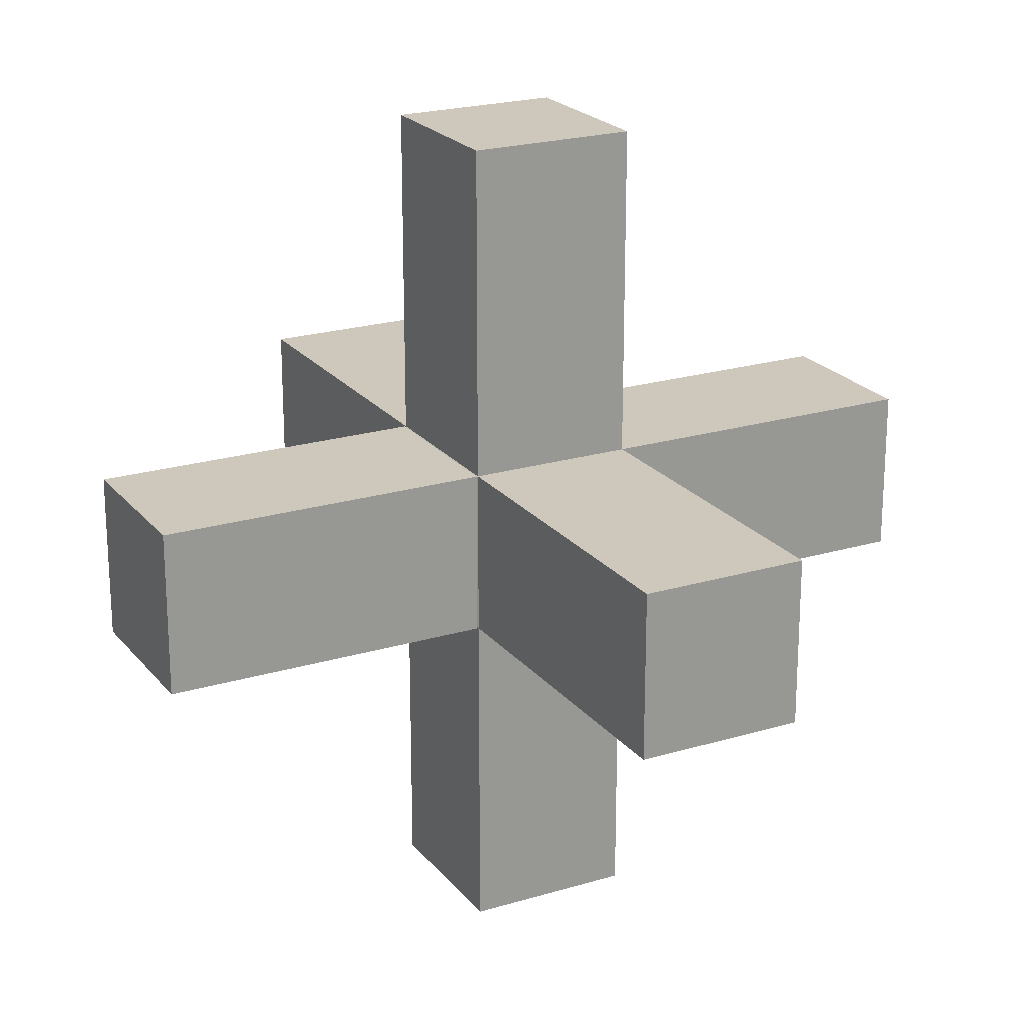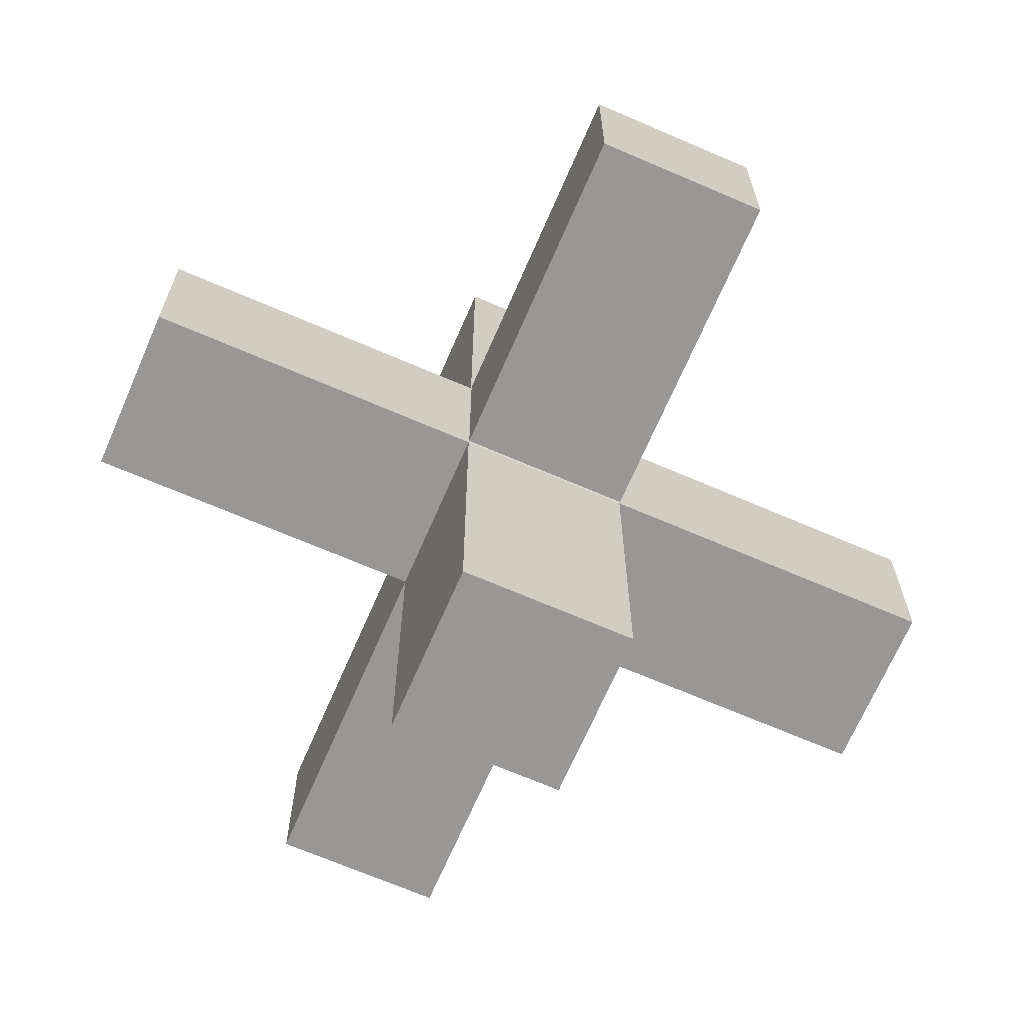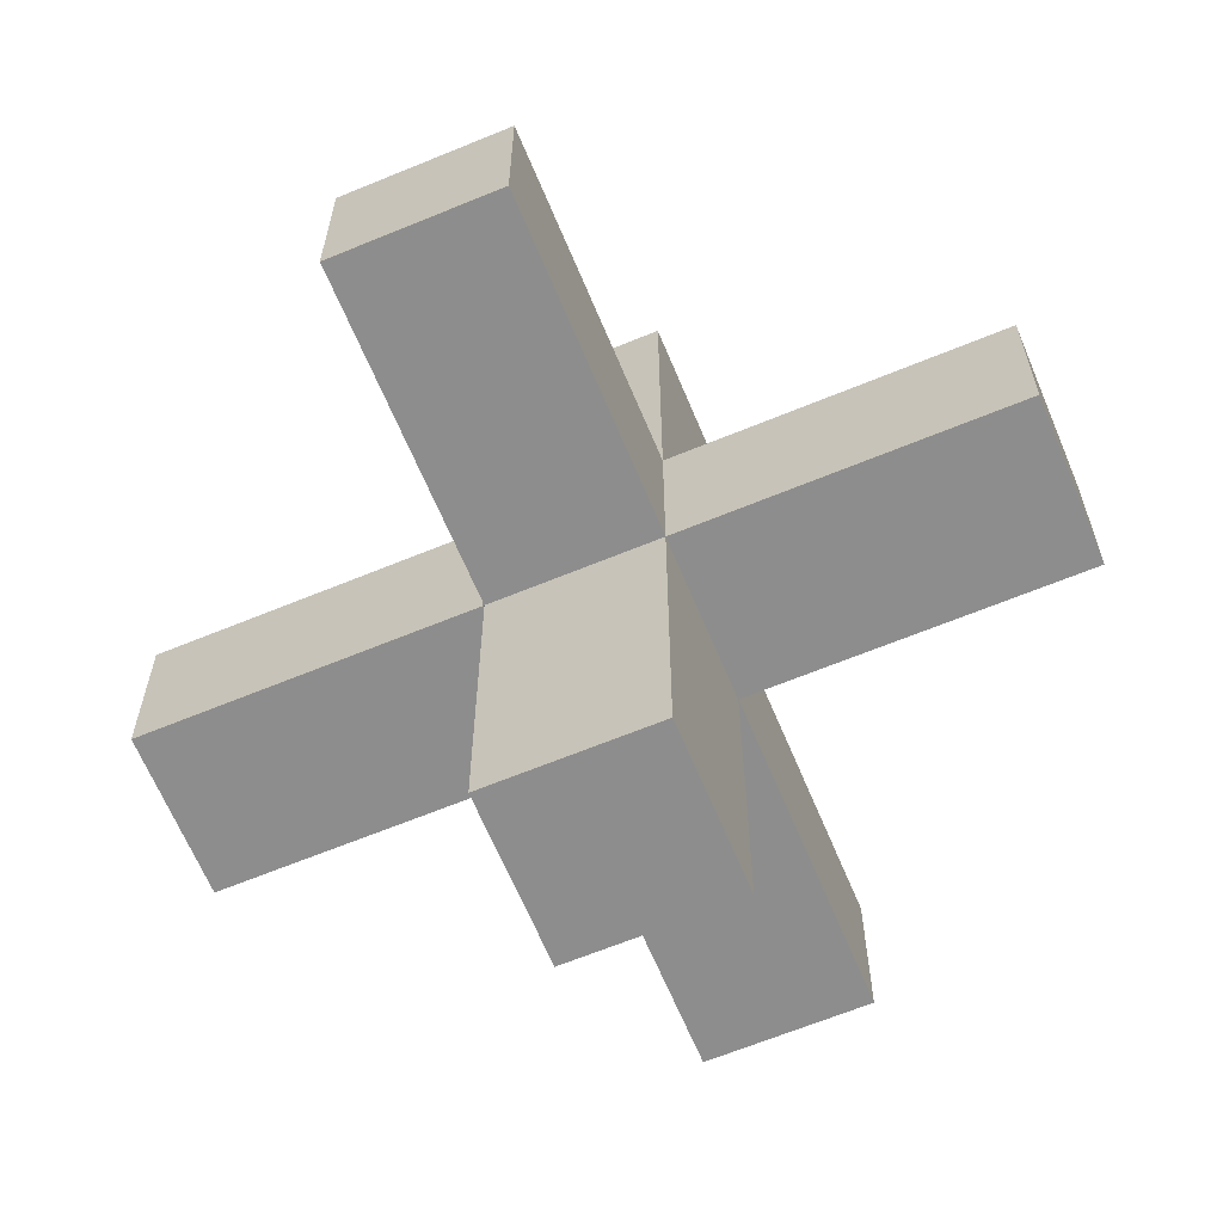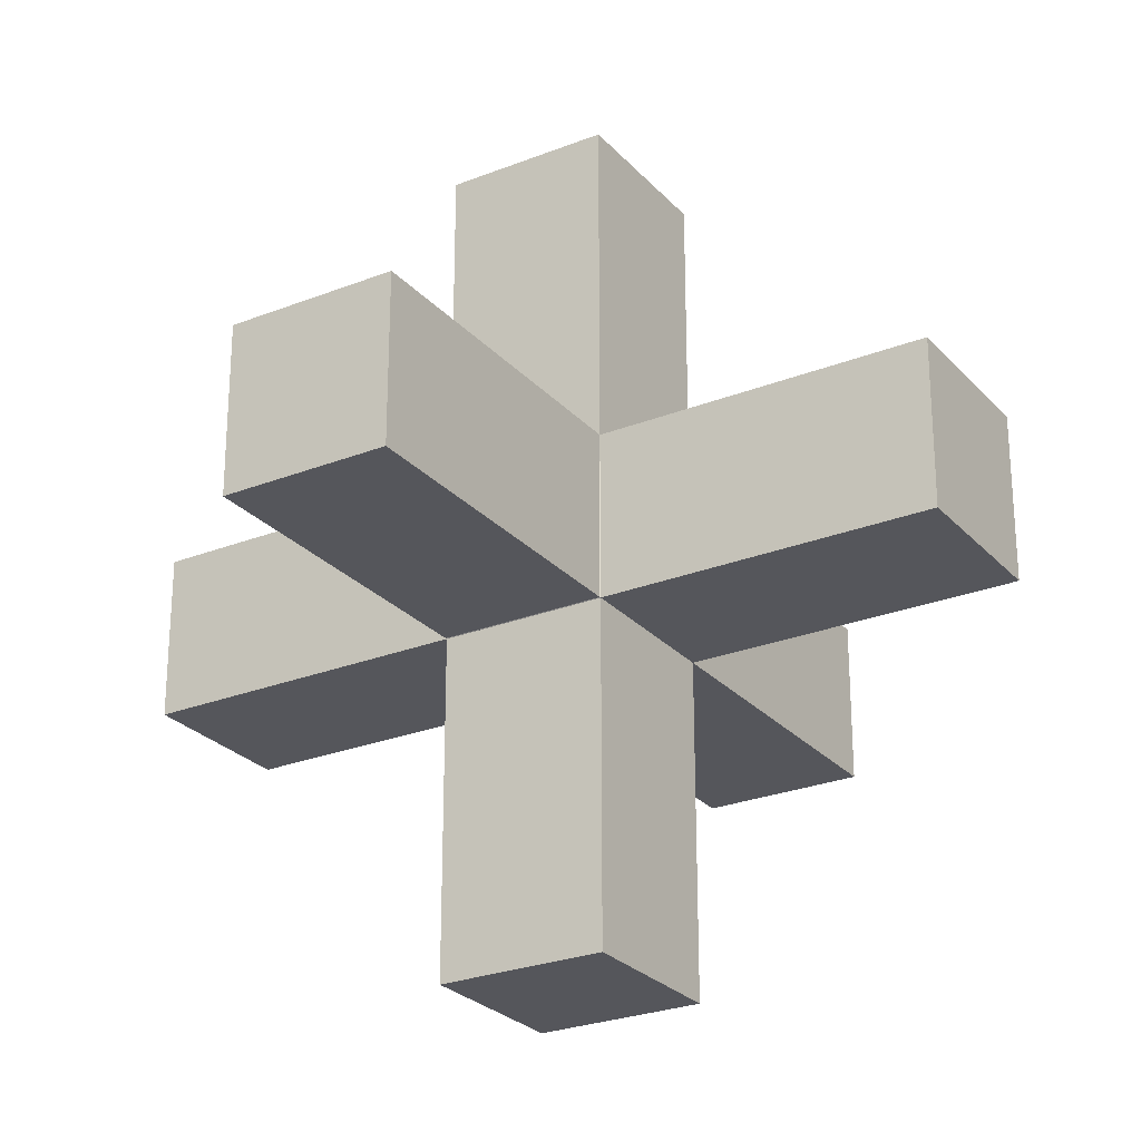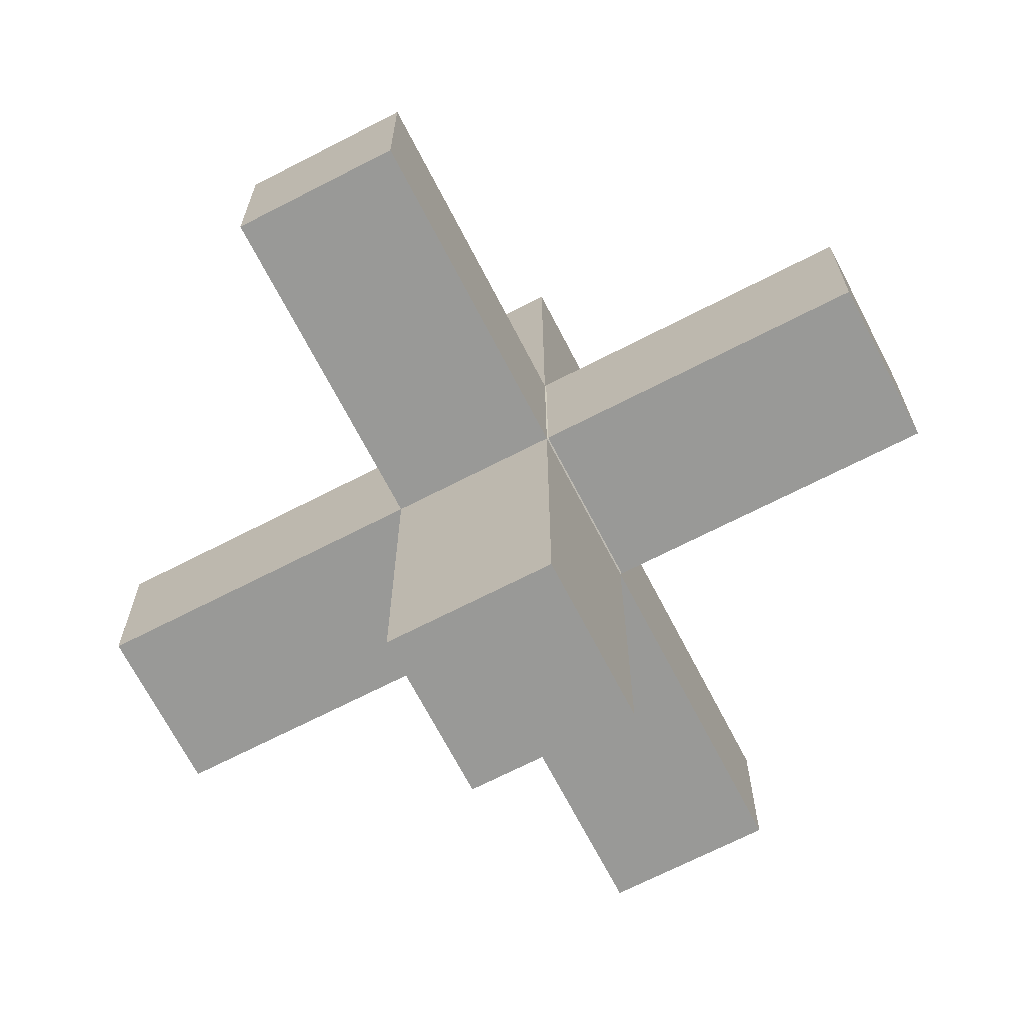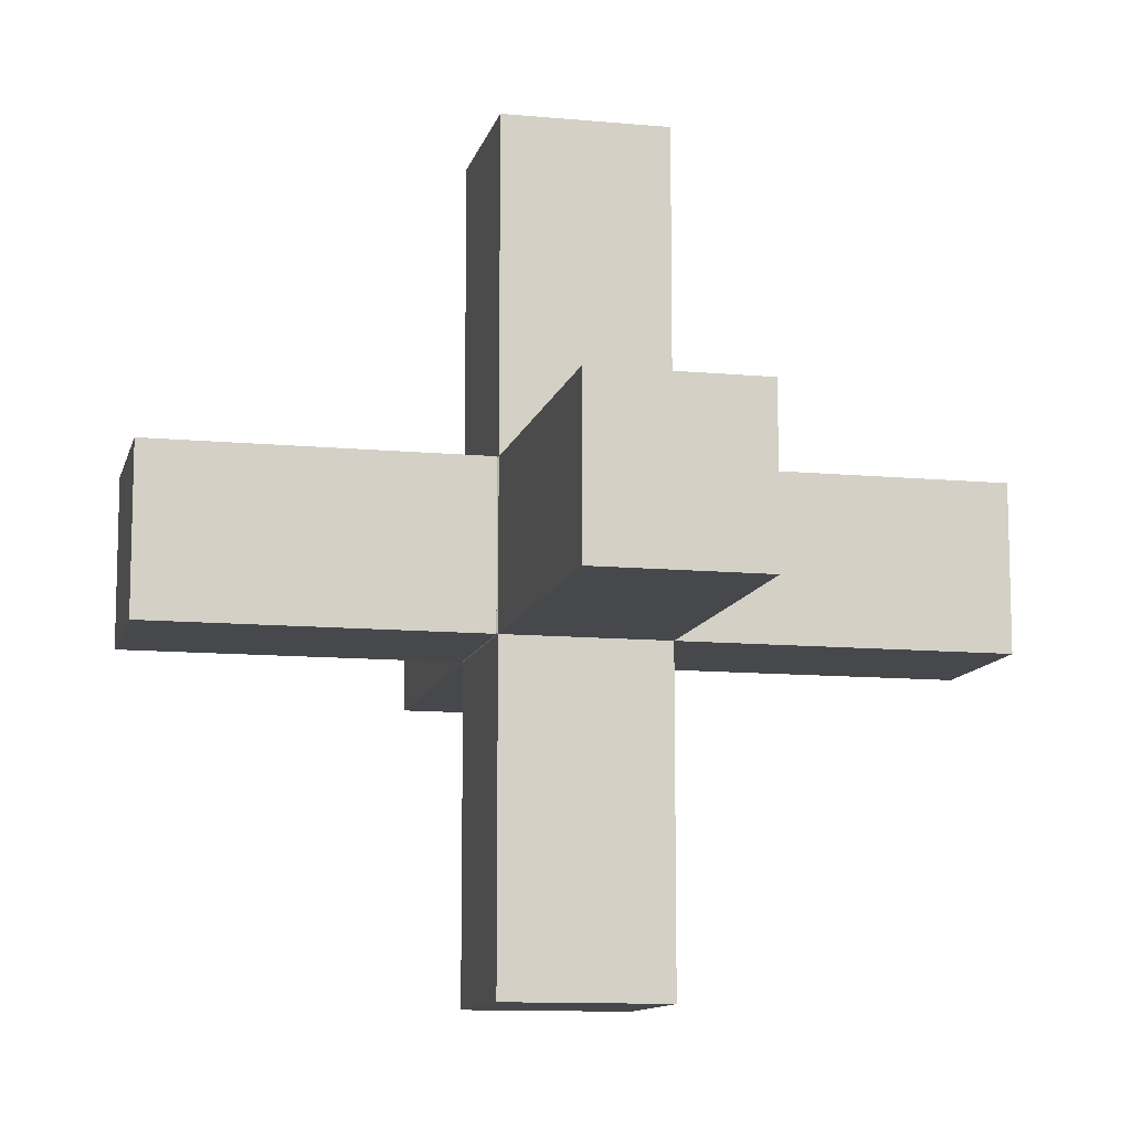
<metadata>
{"format":"obj","ext":"obj","renderer":"f3d","projection":"perspective","resolution":1024,"background":"white","views":[{"elev":21.8,"azim":152.2,"up":"+Z"},{"elev":-68.3,"azim":66.6,"up":"+Z"},{"elev":-64.7,"azim":-157.4,"up":"+Y"},{"elev":-26.2,"azim":121.9,"up":"+Z"},{"elev":-68.8,"azim":27.3,"up":"+Y"},{"elev":-11.1,"azim":167.0,"up":"+Z"}]}
</metadata>
<code>
v  0 0.7 -0
v  -0.1 0.6 0.1
v  0.1 0.6 0.1
v  0.1 0.6 -0.1
v  -0.1 0.6 -0.1
v  0 0.6 -0
g TopP
f 1 2 3
f 1 3 4
f 1 4 5
f 1 5 2
f 2 6 3
f 3 6 4
f 4 6 5
f 5 6 2
v  0.2 0.5 -0
v  0.1 0.6 0.1
v  0.1 0.4 0.1
v  0.1 0.4 -0.1
v  0.1 0.6 -0.1
v  0.1 0.5 -0
g RightP
f 7 8 9
f 7 9 10
f 7 10 11
f 7 11 8
f 8 12 9
f 9 12 10
f 10 12 11
f 11 12 8
v  -0.2 0.5 -0
v  -0.1 0.4 0.1
v  -0.1 0.6 0.1
v  -0.1 0.6 -0.1
v  -0.1 0.4 -0.1
v  -0.1 0.5 -0
g LeftP
f 13 14 15
f 13 15 16
f 13 16 17
f 13 17 14
f 14 18 15
f 15 18 16
f 16 18 17
f 17 18 14
v  -0 0.3 -0
v  0.1 0.4 0.1
v  -0.1 0.4 0.1
v  -0.1 0.4 -0.1
v  0.1 0.4 -0.1
v  0 0.4 -0
g BotP
f 19 20 21
f 19 21 22
f 19 22 23
f 19 23 20
f 20 24 21
f 21 24 22
f 22 24 23
f 23 24 20
v  0 0.5 0.2
v  -0.1 0.4 0.1
v  0.1 0.4 0.1
v  0.1 0.6 0.1
v  -0.1 0.6 0.1
v  0 0.5 0.1
g FrontP
f 25 26 27
f 25 27 28
f 25 28 29
f 25 29 26
f 26 30 27
f 27 30 28
f 28 30 29
f 29 30 26
v  0 0.5 -0.2
v  -0.1 0.6 -0.1
v  0.1 0.6 -0.1
v  0.1 0.4 -0.1
v  -0.1 0.4 -0.1
v  0 0.5 -0.1
g BackP
f 31 32 33
f 31 33 34
f 31 34 35
f 31 35 32
f 32 36 33
f 33 36 34
f 34 36 35
f 35 36 32
v  0.1019 0.4 0.1
v  0.1019 0.4 -0.1
v  0.5019 0.4 -0.1
v  0.5019 0.4 0.1
v  0.1019 0.6 0.1
v  0.5019 0.6 0.1
v  0.5019 0.6 -0.1
v  0.1019 0.6 -0.1
g Right
f 37 38 39
f 39 40 37
f 41 42 43
f 43 44 41
f 37 40 42
f 42 41 37
f 40 39 43
f 43 42 40
f 39 38 44
f 44 43 39
f 38 37 41
f 41 44 38
v  -0.5 0.4 0.1
v  -0.5 0.4 -0.1
v  -0.1 0.4 -0.1
v  -0.1 0.4 0.1
v  -0.5 0.6 0.1
v  -0.1 0.6 0.1
v  -0.1 0.6 -0.1
v  -0.5 0.6 -0.1
g Left
f 45 46 47
f 47 48 45
f 49 50 51
f 51 52 49
f 45 48 50
f 50 49 45
f 48 47 51
f 51 50 48
f 47 46 52
f 52 51 47
f 46 45 49
f 49 52 46
v  -0.1 1 0.1
v  -0.1 1 -0.1
v  -0.1 0.6 -0.1
v  -0.1 0.6 0.1
v  0.1 1 0.1
v  0.1 0.6 0.1
v  0.1 0.6 -0.1
v  0.1 1 -0.1
g Top
f 53 54 55
f 55 56 53
f 57 58 59
f 59 60 57
f 53 56 58
f 58 57 53
f 56 55 59
f 59 58 56
f 55 54 60
f 60 59 55
f 54 53 57
f 57 60 54
v  -0.1 0.4 0.1
v  -0.1 0.4 -0.1
v  -0.1 0 -0.1
v  -0.1 0 0.1
v  0.1 0.4 0.1
v  0.1 -0 0.1
v  0.1 -0 -0.1
v  0.1 0.4 -0.1
g Bot
f 61 62 63
f 63 64 61
f 65 66 67
f 67 68 65
f 61 64 66
f 66 65 61
f 64 63 67
f 67 66 64
f 63 62 68
f 68 67 63
f 62 61 65
f 65 68 62
v  0.1 0.4 -0.1
v  -0.1 0.4 -0.1
v  -0.1 0.4 -0.5
v  0.1 0.4 -0.5
v  0.1 0.6 -0.1
v  0.1 0.6 -0.5
v  -0.1 0.6 -0.5
v  -0.1 0.6 -0.1
g Back
f 69 70 71
f 71 72 69
f 73 74 75
f 75 76 73
f 69 72 74
f 74 73 69
f 72 71 75
f 75 74 72
f 71 70 76
f 76 75 71
f 70 69 73
f 73 76 70
v  0.1 0.4 0.5
v  -0.1 0.4 0.5
v  -0.1 0.4 0.1
v  0.1 0.4 0.1
v  0.1 0.6 0.5
v  0.1 0.6 0.1
v  -0.1 0.6 0.1
v  -0.1 0.6 0.5
g Front
f 77 78 79
f 79 80 77
f 81 82 83
f 83 84 81
f 77 80 82
f 82 81 77
f 80 79 83
f 83 82 80
f 79 78 84
f 84 83 79
f 78 77 81
f 81 84 78

</code>
